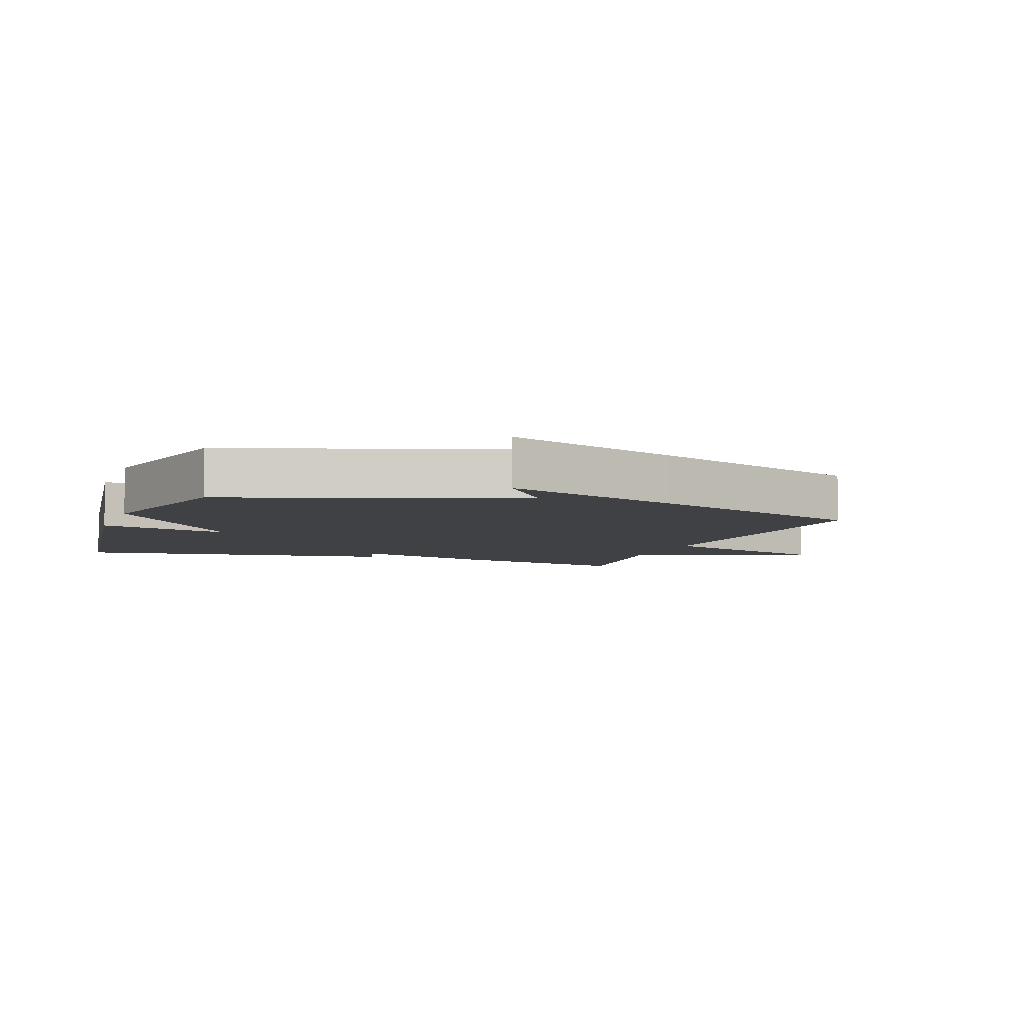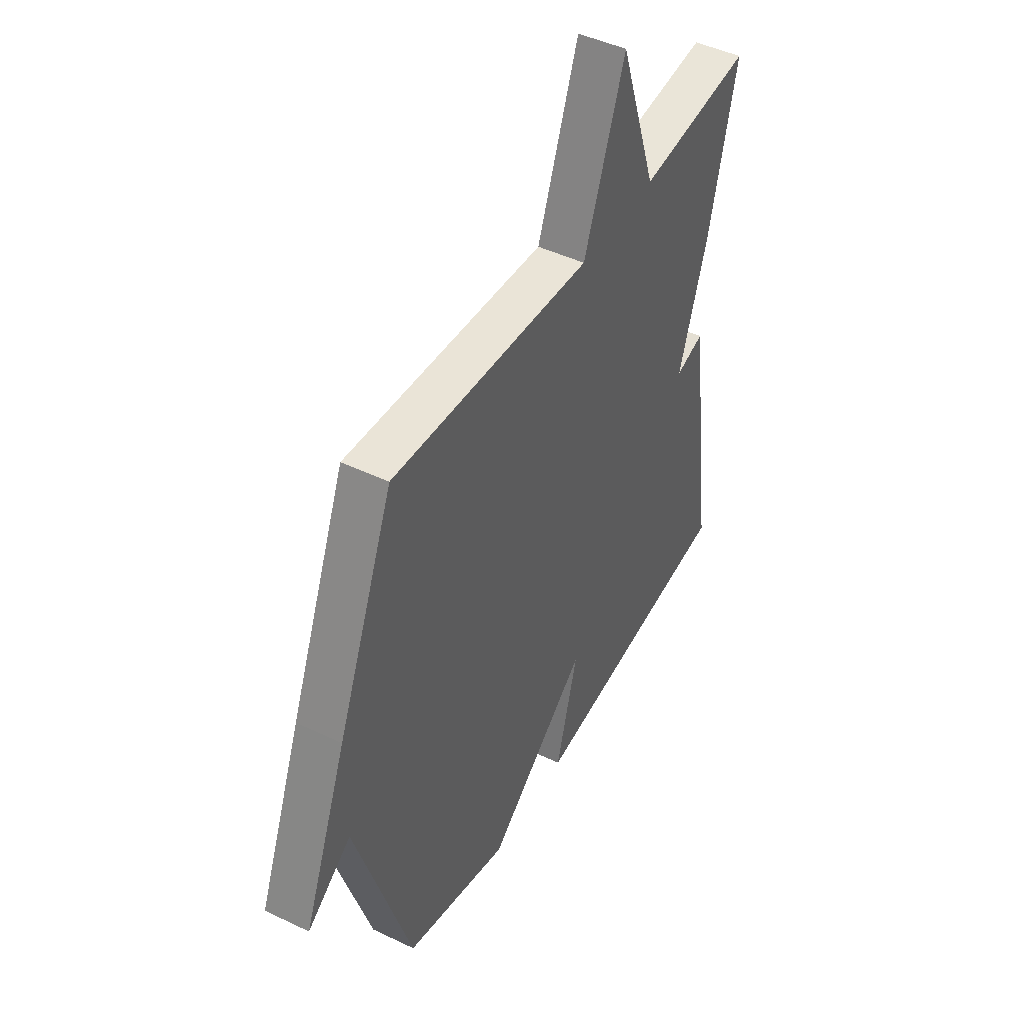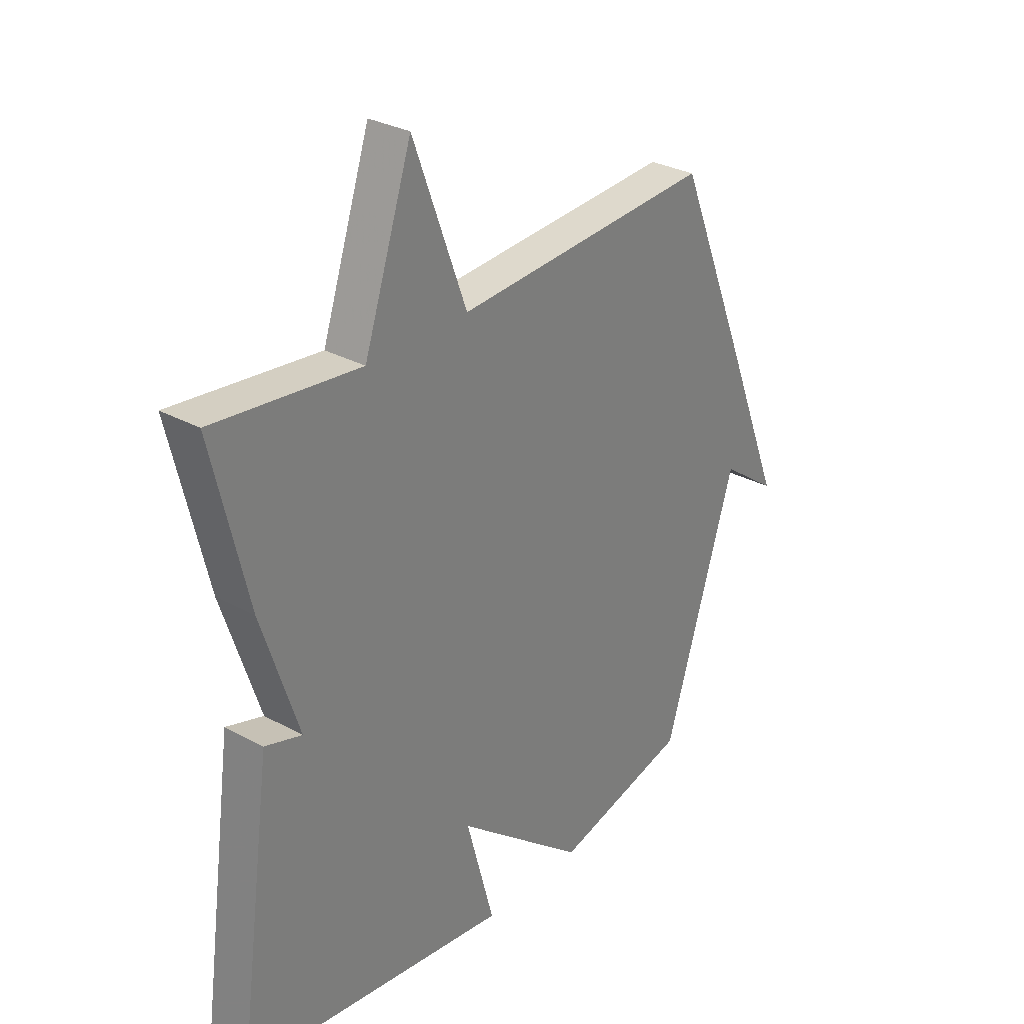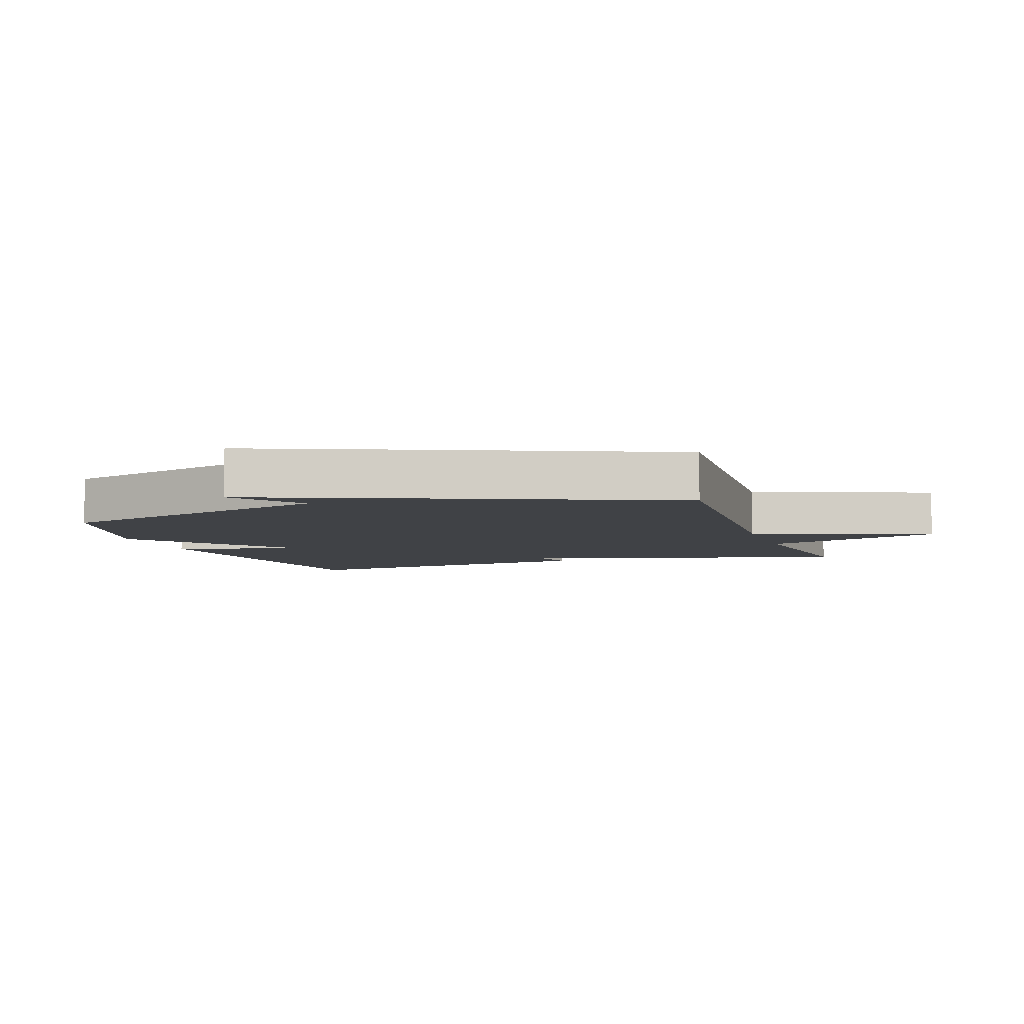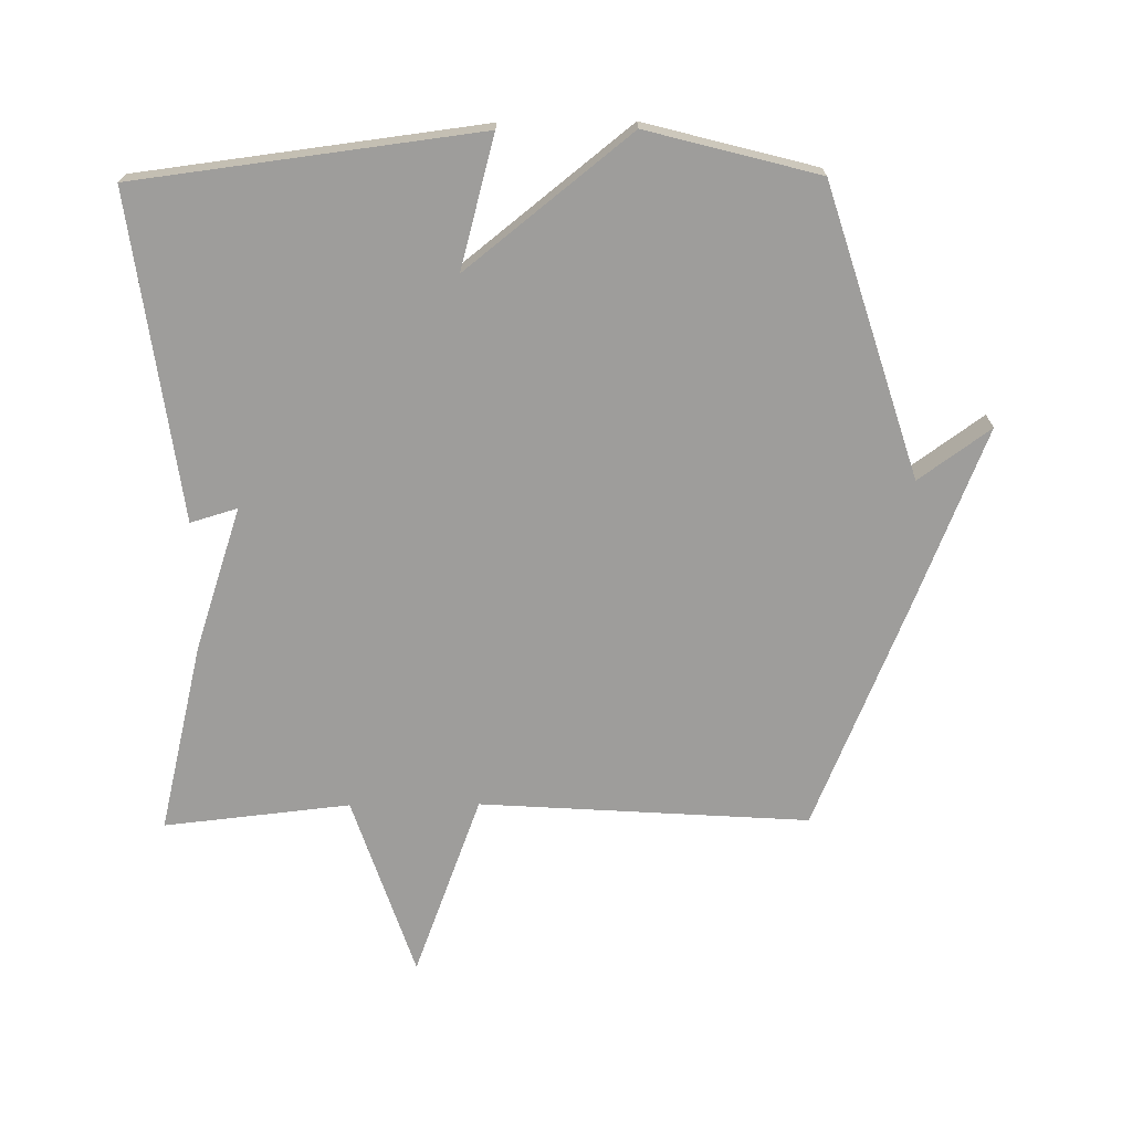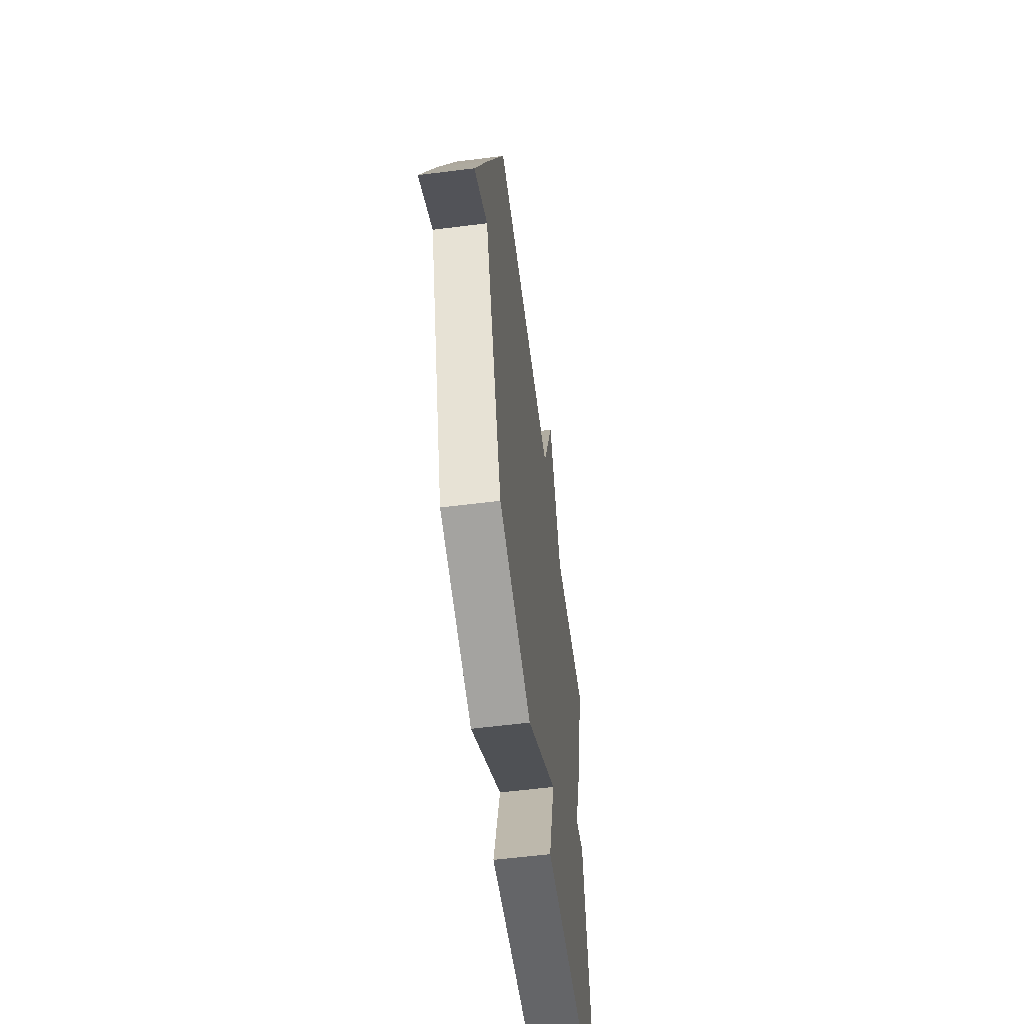
<metadata>
{"format":"obj","ext":"obj","renderer":"f3d","projection":"perspective","resolution":1024,"background":"white","views":[{"elev":-5.8,"azim":-109.4,"up":"+Y"},{"elev":46.0,"azim":-61.2,"up":"+Z"},{"elev":30.0,"azim":128.6,"up":"+Z"},{"elev":-6.1,"azim":-71.5,"up":"+Y"},{"elev":-70.6,"azim":-179.5,"up":"+Y"},{"elev":-58.7,"azim":-82.6,"up":"+Z"}]}
</metadata>
<code>
v -0.5 0.07 0.5
v 0.011 0.07 0.468
v 0.116 0.07 0.751
v 0.211 0.07 0.468
v 0.5 0.07 0.5
v 0.43 0.07 0.206
v 0.357 0.07 -0.016
v 0.43 0.07 0.006
v 0.5 0.07 -0.5
v -0.034 0.07 -0.569
v 0.021 0.07 -0.365
v -0.234 0.07 -0.569
v -0.5 0.07 -0.5
v -0.643 0.07 -0.05
v -0.754 0.07 -0.13
v -0.643 0.07 0.15
v -0.5 0 0.5
v 0.011 0 0.468
v 0.116 0 0.751
v 0.211 0 0.468
v 0.5 0 0.5
v 0.43 0 0.206
v 0.357 0 -0.016
v 0.43 0 0.006
v 0.5 0 -0.5
v -0.034 0 -0.569
v 0.021 0 -0.365
v -0.234 0 -0.569
v -0.5 0 -0.5
v -0.643 0 -0.05
v -0.754 0 -0.13
v -0.643 0 0.15
f 16 1 2
f 15 16 2
f 14 15 2
f 13 14 2
f 12 13 2
f 11 12 2
f 9 10 11
f 8 9 11
f 7 8 11
f 6 7 11
f 5 6 11
f 4 5 11
f 2 3 4 11
f 18 17 32
f 18 32 31
f 18 31 30
f 18 30 29
f 18 29 28
f 18 28 27
f 27 26 25
f 27 25 24
f 27 24 23
f 27 23 22
f 27 22 21
f 27 21 20
f 27 20 19 18
f 1 17 18 2
f 2 18 19 3
f 3 19 20 4
f 4 20 21 5
f 5 21 22 6
f 6 22 23 7
f 7 23 24 8
f 8 24 25 9
f 9 25 26 10
f 10 26 27 11
f 11 27 28 12
f 12 28 29 13
f 13 29 30 14
f 14 30 31 15
f 15 31 32 16
f 16 32 17 1

</code>
